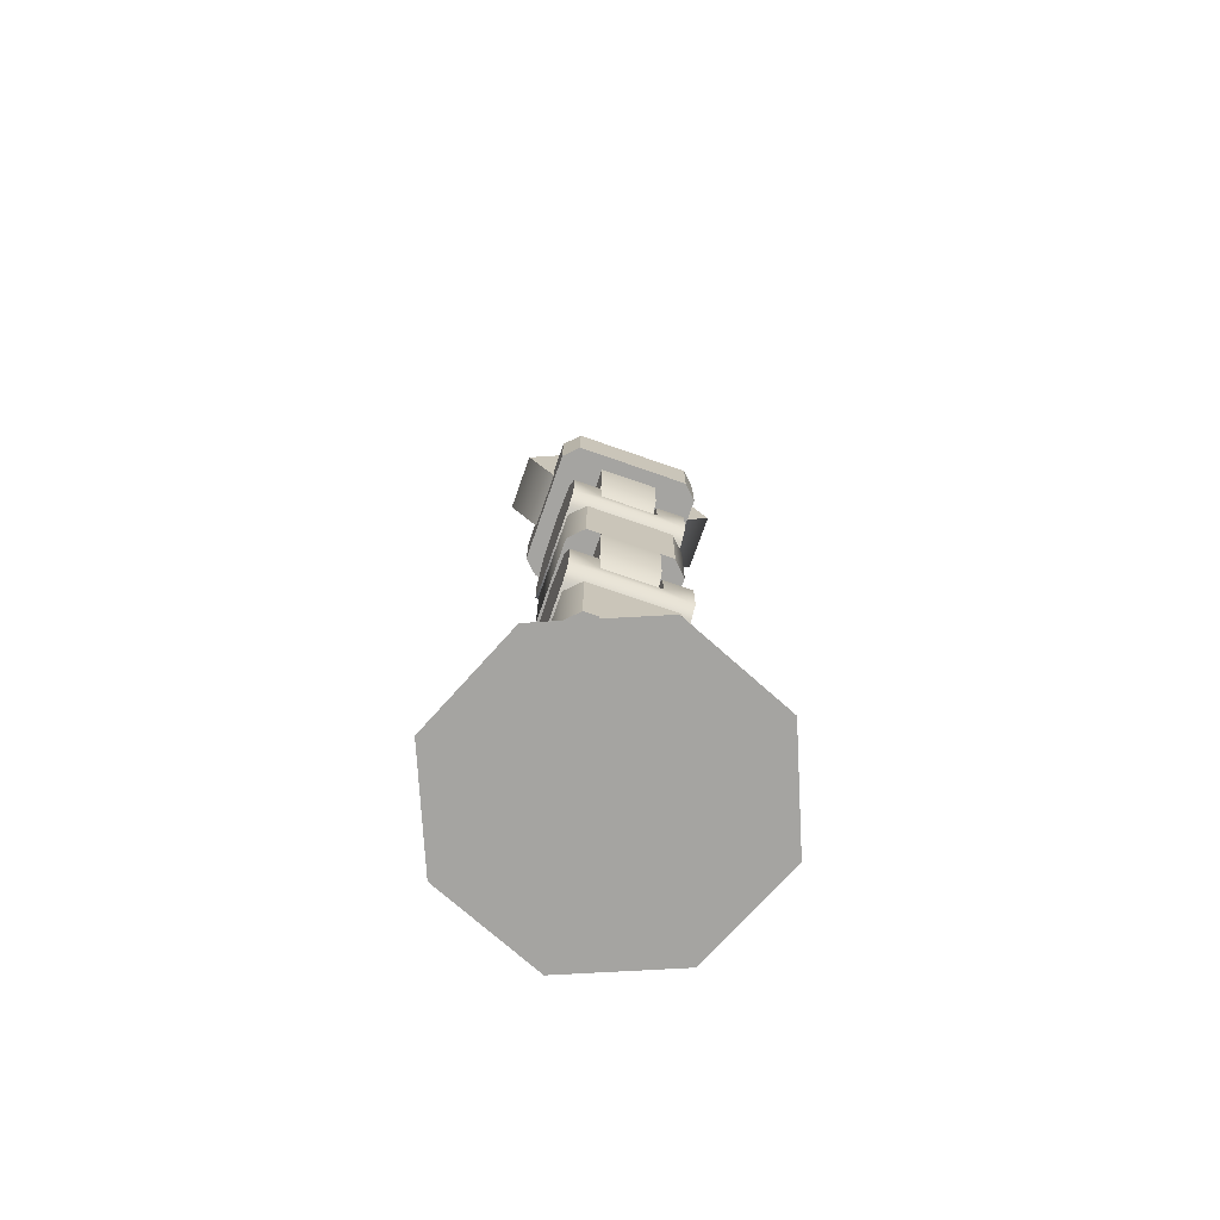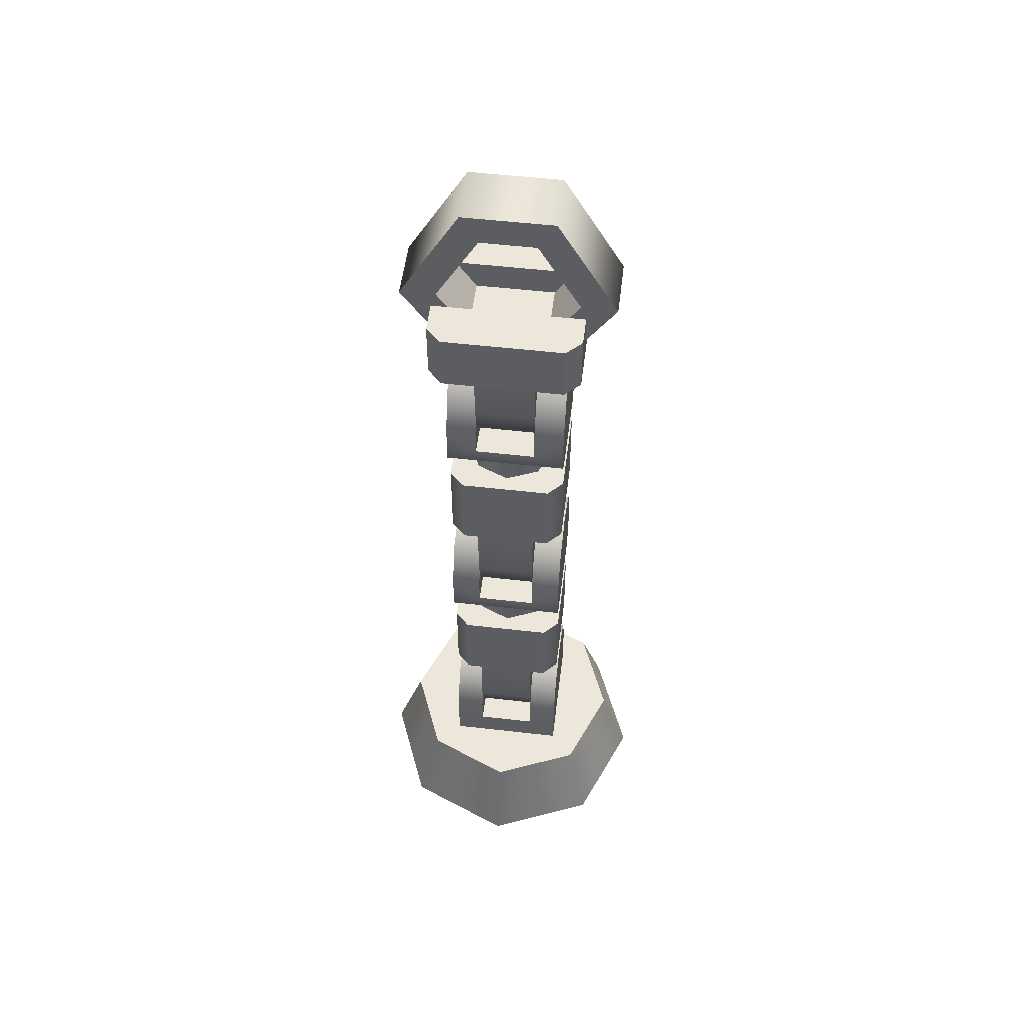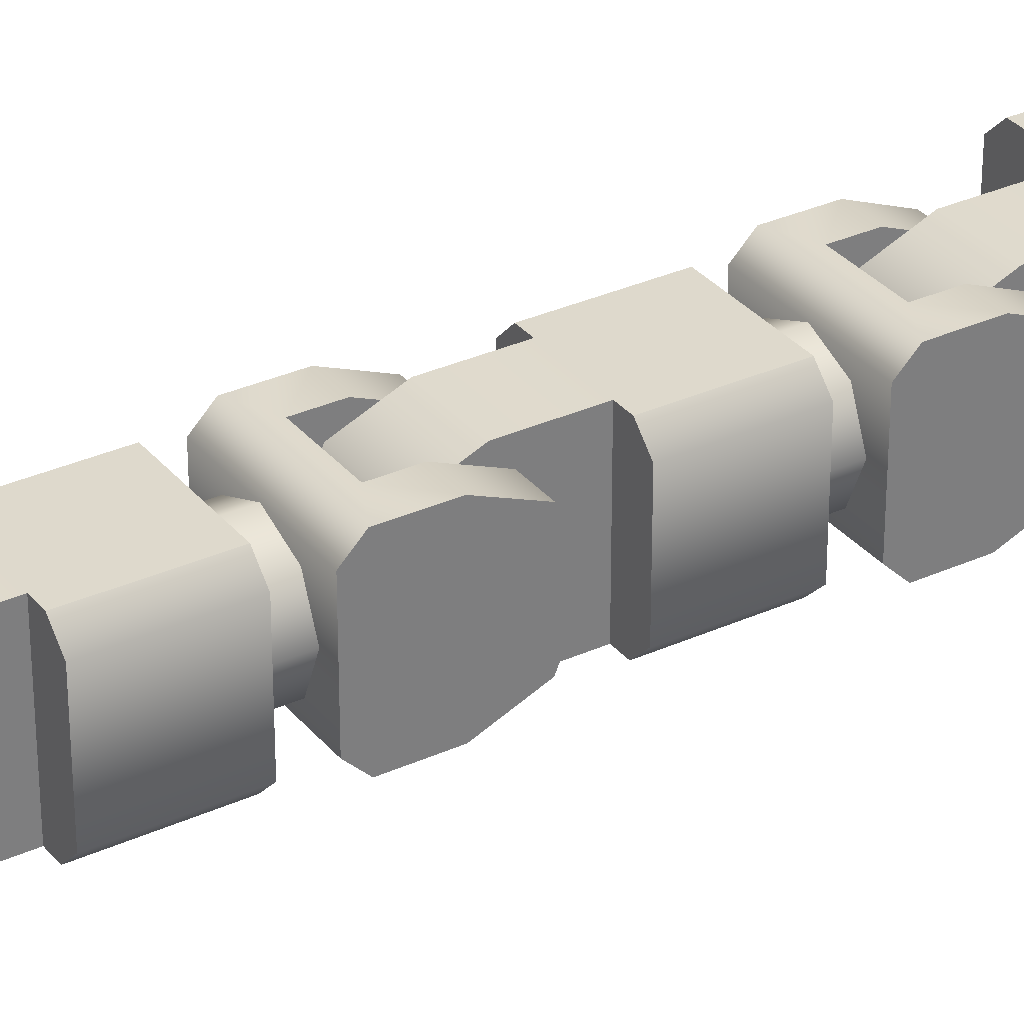
<metadata>
{"format":"obj","ext":"obj","renderer":"f3d","projection":"perspective","resolution":1024,"background":"white","views":[{"elev":-73.2,"azim":-19.3,"up":"+Y"},{"elev":53.4,"azim":-173.0,"up":"+Y"},{"elev":32.1,"azim":57.5,"up":"+Z"}]}
</metadata>
<code>
g robot-arm-a
v 0.5 0 2.166e-15 1 1 1
v 0.3536 0 -0.3536 1 1 1
v 0.3536 0 0.3536 1 1 1
v 0 0 0.5 1 1 1
v 0 0 -0.5 1 1 1
v -0.3536 0 0.3536 1 1 1
v -0.3536 0 -0.3536 1 1 1
v -0.5 0 2.166e-15 1 1 1
v 0.4 0.3 2.166e-15 1 1 1
v 0.2828 0.3 0.2828 1 1 1
v 0.2828 0.3 -0.2828 1 1 1
v 0 0.3 -0.4 1 1 1
v 0 0.3 0.4 1 1 1
v -0.2828 0.3 -0.2828 1 1 1
v -0.2828 0.3 0.2828 1 1 1
v -0.4 0.3 2.166e-15 1 1 1
f 3 2 1
f 2 3 4
f 2 4 5
f 5 4 6
f 5 6 7
f 7 6 8
f 11 10 9
f 10 11 12
f 10 12 13
f 13 12 14
f 13 14 15
f 15 14 16
f 14 5 7
f 5 14 12
f 12 2 5
f 2 12 11
f 11 1 2
f 1 11 9
f 10 4 3
f 4 10 13
f 13 6 4
f 6 13 15
f 6 16 8
f 16 6 15
f 8 14 7
f 14 8 16
f 10 1 9
f 1 10 3
g robot-arm-a
f 3 2 1
f 2 3 4
f 2 4 5
f 5 4 6
f 5 6 7
f 7 6 8
f 11 10 9
f 10 11 12
f 10 12 13
f 13 12 14
f 13 14 15
f 15 14 16
f 14 5 7
f 5 14 12
f 12 2 5
f 2 12 11
f 11 1 2
f 1 11 9
f 10 4 3
f 4 10 13
f 13 6 4
f 6 13 15
f 6 16 8
f 16 6 15
f 8 14 7
f 14 8 16
f 10 1 9
f 1 10 3
g element-a
v -0.1 0.5 0.2 1 1 1
v -0.2 0.5 0.2 1 1 1
v -0.1 0.6414 0.1414 1 1 1
v -0.2 0.6414 0.1414 1 1 1
v -0.1 0.7 1.444e-15 1 1 1
v -0.2 0.7 1.444e-15 1 1 1
v -0.1 0.6414 -0.1414 1 1 1
v -0.2 0.6414 -0.1414 1 1 1
v -0.2 0.5 -0.2 1 1 1
v -0.1 0.5 -0.2 1 1 1
v 0.1 0.5 -0.2 1 1 1
v 0.2 0.5 -0.2 1 1 1
v 0.1 0.6414 -0.1414 1 1 1
v 0.2 0.6414 -0.1414 1 1 1
v 0.2 0.7 1.444e-15 1 1 1
v 0.1 0.7 1.444e-15 1 1 1
v 0.2 0.6414 0.1414 1 1 1
v 0.1 0.6414 0.1414 1 1 1
v 0.2 0.5 0.2 1 1 1
v 0.1 0.5 0.2 1 1 1
v 0.1 0.4 0.2 1 1 1
v 0.2 0.3 0.2 1 1 1
v -0.2 0.3 0.2 1 1 1
v -0.1 0.4 0.2 1 1 1
v 0.2 0.3 -0.2 1 1 1
v -0.2 0.3 -0.2 1 1 1
v -0.1 0.4 -0.2 1 1 1
v 0.1 0.4 -0.2 1 1 1
f 19 18 17
f 18 19 20
f 22 19 21
f 19 22 20
f 24 21 23
f 21 24 22
f 24 26 25
f 26 24 23
f 29 28 27
f 28 29 30
f 29 31 30
f 31 29 32
f 32 33 31
f 33 32 34
f 33 36 35
f 36 33 34
f 37 35 36
f 37 38 35
f 38 37 39
f 40 39 37
f 39 40 18
f 18 40 17
f 30 41 28
f 41 30 38
f 38 30 31
f 38 31 33
f 38 33 35
f 39 25 42
f 25 39 24
f 24 39 22
f 22 39 20
f 20 39 18
f 43 25 26
f 43 42 25
f 42 43 41
f 44 41 43
f 41 44 28
f 28 44 27
f 23 43 26
f 43 23 40
f 40 23 21
f 40 21 19
f 40 19 17
f 37 27 44
f 27 37 29
f 29 37 32
f 32 37 34
f 34 37 36
f 43 37 44
f 37 43 40
g element-b
v 0.1 0.8 -0.2 1 1 1
v 0.1 0.6 -0.2 1 1 1
v 0.1 0.8 0.2 1 1 1
v 0.1 0.4586 -0.1414 1 1 1
v 0.1 0.4 3.61e-15 1 1 1
v 0.1 0.4586 0.1414 1 1 1
v 0.1 0.6 0.2 1 1 1
v -0.1 0.8 -0.2 1 1 1
v -0.1 0.8 0.2 1 1 1
v -0.1 0.6 -0.2 1 1 1
v -0.1 0.4586 -0.1414 1 1 1
v -0.1 0.4 3.61e-15 1 1 1
v -0.1 0.4586 0.1414 1 1 1
v -0.1 0.6 0.2 1 1 1
v -0.1 0.4586 -0.1414 1 1 1
v 0.1 0.4586 -0.1414 1 1 1
v 0.1 0.4 -5.053e-15 1 1 1
v -0.1 0.4 -5.053e-15 1 1 1
v 0.1 0.4586 0.1414 1 1 1
v -0.1 0.4586 0.1414 1 1 1
v -0.2 1.1 -0.15 1 1 1
v -0.2 1.1 0.15 1 1 1
v -0.2 0.8 -0.15 1 1 1
v -0.2 0.8 0.15 1 1 1
v -0.15 1.1 -0.2 1 1 1
v -0.15 0.8 -0.2 1 1 1
v 0.15 0.8 0.2 1 1 1
v 0.15 1.1 0.2 1 1 1
v -0.15 0.8 0.2 1 1 1
v -0.15 1.1 0.2 1 1 1
v 0.2 1.1 -0.15 1 1 1
v 0.2 1.1 0.15 1 1 1
v 0.15 1.1 -0.2 1 1 1
v 0.15 0.8 -0.2 1 1 1
v 0.2 0.8 -0.15 1 1 1
v 0.2 0.8 0.15 1 1 1
v 0.15 1.2 -1.083e-14 1 1 1
v 0.15 1.1 -1.083e-14 1 1 1
v 0.1061 1.2 0.1061 1 1 1
v 0.1061 1.1 0.1061 1 1 1
v 0 1.1 0.15 1 1 1
v 0 1.2 0.15 1 1 1
v -0.1061 1.1 0.1061 1 1 1
v -0.1061 1.2 0.1061 1 1 1
v -0.15 1.1 -1.083e-14 1 1 1
v -0.15 1.2 -1.083e-14 1 1 1
v -0.1061 1.1 -0.1061 1 1 1
v -0.1061 1.2 -0.1061 1 1 1
v 0 1.1 -0.15 1 1 1
v 0 1.2 -0.15 1 1 1
v 0.1061 1.1 -0.1061 1 1 1
v 0.1061 1.2 -0.1061 1 1 1
f 47 46 45
f 46 47 48
f 48 47 49
f 49 47 50
f 50 47 51
f 54 53 52
f 53 54 55
f 53 55 56
f 53 56 57
f 53 57 58
f 54 60 59
f 60 54 46
f 62 60 61
f 60 62 59
f 64 61 63
f 61 64 62
f 52 46 54
f 46 52 45
f 51 64 63
f 64 51 58
f 47 58 51
f 58 47 53
f 67 66 65
f 66 67 68
f 70 65 69
f 65 70 67
f 72 47 71
f 47 72 53
f 53 72 73
f 73 72 74
f 68 74 66
f 74 68 73
f 77 76 75
f 76 77 72
f 72 77 69
f 72 69 74
f 74 69 65
f 74 65 66
f 77 79 78
f 79 77 75
f 76 71 80
f 71 76 72
f 76 79 75
f 79 76 80
f 69 52 70
f 52 69 45
f 45 69 78
f 78 69 77
f 73 52 53
f 52 73 70
f 70 73 68
f 70 68 67
f 71 79 80
f 79 71 78
f 78 71 47
f 78 47 45
f 83 82 81
f 82 83 84
f 83 85 84
f 85 83 86
f 86 87 85
f 87 86 88
f 87 90 89
f 90 87 88
f 89 92 91
f 92 89 90
f 92 93 91
f 93 92 94
f 94 95 93
f 95 94 96
f 81 95 96
f 95 81 82
g element-c
v -0.1 1.4 0.2 1 1 1
v -0.2 1.4 0.2 1 1 1
v -0.1 1.541 0.1414 1 1 1
v -0.2 1.541 0.1414 1 1 1
v -0.1 1.6 -2.31e-14 1 1 1
v -0.2 1.6 -2.31e-14 1 1 1
v -0.1 1.541 -0.1414 1 1 1
v -0.2 1.541 -0.1414 1 1 1
v -0.2 1.4 -0.2 1 1 1
v -0.1 1.4 -0.2 1 1 1
v 0.1 1.4 -0.2 1 1 1
v 0.2 1.4 -0.2 1 1 1
v 0.1 1.541 -0.1414 1 1 1
v 0.2 1.541 -0.1414 1 1 1
v 0.2 1.6 -2.31e-14 1 1 1
v 0.1 1.6 -2.31e-14 1 1 1
v 0.2 1.541 0.1414 1 1 1
v 0.1 1.541 0.1414 1 1 1
v 0.2 1.4 0.2 1 1 1
v 0.1 1.4 0.2 1 1 1
v 0.2 1.2 0.15 1 1 1
v 0.2 1.2 -0.15 1 1 1
v -0.2 1.2 0.15 1 1 1
v -0.2 1.2 -0.15 1 1 1
v -0.1 1.3 -0.2 1 1 1
v -0.2 1.25 -0.2 1 1 1
v 0.2 1.25 -0.2 1 1 1
v 0.1 1.3 -0.2 1 1 1
v 0.1 1.3 0.2 1 1 1
v 0.2 1.25 0.2 1 1 1
v -0.2 1.25 0.2 1 1 1
v -0.1 1.3 0.2 1 1 1
f 99 98 97
f 98 99 100
f 102 99 101
f 99 102 100
f 104 101 103
f 101 104 102
f 104 106 105
f 106 104 103
f 109 108 107
f 108 109 110
f 109 111 110
f 111 109 112
f 112 113 111
f 113 112 114
f 113 116 115
f 116 113 114
f 119 118 117
f 118 119 120
f 121 105 106
f 121 122 105
f 122 121 123
f 124 123 121
f 123 124 108
f 108 124 107
f 120 123 118
f 123 120 122
f 125 115 116
f 125 126 115
f 126 125 127
f 128 127 125
f 127 128 98
f 98 128 97
f 127 117 126
f 117 127 119
f 110 123 108
f 123 110 118
f 118 110 117
f 117 110 111
f 117 111 113
f 117 113 115
f 117 115 126
f 120 105 122
f 105 120 104
f 104 120 119
f 104 119 102
f 102 119 100
f 100 119 98
f 98 119 127
f 103 121 106
f 121 103 128
f 128 103 101
f 128 101 99
f 128 99 97
f 125 107 124
f 107 125 109
f 109 125 112
f 112 125 114
f 114 125 116
f 121 125 124
f 125 121 128
g element-d
v 0.2 2 -0.15 1 1 1
v 0.2 2 0.15 1 1 1
v 0.15 2 -0.2 1 1 1
v 0.15 2 0.2 1 1 1
v -0.15 2 -0.2 1 1 1
v -0.15 2 0.2 1 1 1
v -0.2 2 -0.15 1 1 1
v -0.2 2 0.15 1 1 1
v -0.15 1.7 -0.2 1 1 1
v -0.2 1.7 -0.15 1 1 1
v -0.2 1.7 0.15 1 1 1
v -0.15 1.7 0.2 1 1 1
v 0.15 1.7 0.2 1 1 1
v 0.1 1.7 0.2 1 1 1
v -0.1 1.7 0.2 1 1 1
v 0.2 1.7 0.15 1 1 1
v 0.2 1.7 -0.15 1 1 1
v 0.15 1.7 -0.2 1 1 1
v 0.1 1.7 -0.2 1 1 1
v -0.1 1.7 -0.2 1 1 1
v 0.1 1.5 -0.2 1 1 1
v 0.1 1.359 -0.1414 1 1 1
v 0.1 1.3 3.61e-15 1 1 1
v 0.1 1.359 0.1414 1 1 1
v 0.1 1.5 0.2 1 1 1
v -0.1 1.5 -0.2 1 1 1
v -0.1 1.359 -0.1414 1 1 1
v -0.1 1.3 3.61e-15 1 1 1
v -0.1 1.359 0.1414 1 1 1
v -0.1 1.5 0.2 1 1 1
v 0.1 1.3 -5.053e-15 1 1 1
v -0.1 1.3 -5.053e-15 1 1 1
v 0.15 2.1 -1.083e-14 1 1 1
v 0.15 2 -1.083e-14 1 1 1
v 0.1061 2.1 0.1061 1 1 1
v 0.1061 2 0.1061 1 1 1
v 0 2 0.15 1 1 1
v 0 2.1 0.15 1 1 1
v -0.1061 2 0.1061 1 1 1
v -0.1061 2.1 0.1061 1 1 1
v -0.15 2 -1.083e-14 1 1 1
v -0.15 2.1 -1.083e-14 1 1 1
v -0.1061 2 -0.1061 1 1 1
v -0.1061 2.1 -0.1061 1 1 1
v 0 2 -0.15 1 1 1
v 0 2.1 -0.15 1 1 1
v 0.1061 2 -0.1061 1 1 1
v 0.1061 2.1 -0.1061 1 1 1
f 131 130 129
f 130 131 132
f 132 131 133
f 132 133 134
f 134 133 135
f 134 135 136
f 137 135 133
f 135 137 138
f 140 136 139
f 136 140 134
f 132 142 141
f 142 132 143
f 143 132 140
f 140 132 134
f 141 145 144
f 145 141 146
f 146 141 142
f 146 142 147
f 130 145 129
f 145 130 144
f 140 148 143
f 148 140 137
f 137 140 139
f 137 139 138
f 131 145 146
f 145 131 129
f 138 136 135
f 136 138 139
f 130 141 144
f 141 130 132
f 133 148 137
f 148 133 147
f 147 133 146
f 146 133 131
f 142 149 147
f 149 142 150
f 150 142 151
f 151 142 152
f 152 142 153
f 154 143 148
f 143 154 155
f 143 155 156
f 143 156 157
f 143 157 158
f 153 157 152
f 157 153 158
f 160 150 159
f 150 160 155
f 142 158 153
f 158 142 143
f 157 159 152
f 159 157 160
f 154 150 155
f 150 154 149
f 148 149 154
f 149 148 147
f 163 162 161
f 162 163 164
f 163 165 164
f 165 163 166
f 166 167 165
f 167 166 168
f 167 170 169
f 170 167 168
f 169 172 171
f 172 169 170
f 172 173 171
f 173 172 174
f 174 175 173
f 175 174 176
f 161 175 176
f 175 161 162
g element-e
v -0.1 2.3 0.2 1 1 1
v -0.2 2.3 0.2 1 1 1
v -0.1 2.441 0.1414 1 1 1
v -0.2 2.441 0.1414 1 1 1
v -0.1 2.5 -2.31e-14 1 1 1
v -0.2 2.5 -2.31e-14 1 1 1
v -0.1 2.441 -0.1414 1 1 1
v -0.2 2.441 -0.1414 1 1 1
v -0.2 2.3 -0.2 1 1 1
v -0.1 2.3 -0.2 1 1 1
v 0.1 2.3 -0.2 1 1 1
v 0.2 2.3 -0.2 1 1 1
v 0.1 2.441 -0.1414 1 1 1
v 0.2 2.441 -0.1414 1 1 1
v 0.2 2.5 -2.31e-14 1 1 1
v 0.1 2.5 -2.31e-14 1 1 1
v 0.2 2.441 0.1414 1 1 1
v 0.1 2.441 0.1414 1 1 1
v 0.2 2.3 0.2 1 1 1
v 0.1 2.3 0.2 1 1 1
v 0.2 2.1 0.15 1 1 1
v 0.2 2.1 -0.15 1 1 1
v -0.2 2.1 0.15 1 1 1
v -0.2 2.1 -0.15 1 1 1
v -0.1 2.2 -0.2 1 1 1
v -0.2 2.15 -0.2 1 1 1
v 0.2 2.15 -0.2 1 1 1
v 0.1 2.2 -0.2 1 1 1
v 0.1 2.2 0.2 1 1 1
v 0.2 2.15 0.2 1 1 1
v -0.2 2.15 0.2 1 1 1
v -0.1 2.2 0.2 1 1 1
f 179 178 177
f 178 179 180
f 182 179 181
f 179 182 180
f 184 181 183
f 181 184 182
f 184 186 185
f 186 184 183
f 189 188 187
f 188 189 190
f 189 191 190
f 191 189 192
f 192 193 191
f 193 192 194
f 193 196 195
f 196 193 194
f 199 198 197
f 198 199 200
f 201 185 186
f 201 202 185
f 202 201 203
f 204 203 201
f 203 204 188
f 188 204 187
f 202 198 200
f 198 202 203
f 205 195 196
f 205 206 195
f 206 205 207
f 208 207 205
f 207 208 178
f 178 208 177
f 206 199 197
f 199 206 207
f 200 185 202
f 185 200 184
f 184 200 199
f 184 199 182
f 182 199 180
f 180 199 178
f 178 199 207
f 190 203 188
f 203 190 198
f 198 190 197
f 197 190 191
f 197 191 193
f 197 193 195
f 197 195 206
f 183 201 186
f 201 183 208
f 208 183 181
f 208 181 179
f 208 179 177
f 205 187 204
f 187 205 189
f 189 205 192
f 192 205 194
f 194 205 196
f 201 205 204
f 205 201 208
g element-f
v 0.1 2.2 -2.238e-14 1 1 1
v 0.1 2.259 -0.1414 1 1 1
v -0.1 2.2 -2.238e-14 1 1 1
v -0.1 2.259 -0.1414 1 1 1
v -0.1 2.4 -0.2 1 1 1
v 0.1 2.4 -0.2 1 1 1
v -0.1 2.6 -0.2 1 1 1
v 0.1 2.6 -0.2 1 1 1
v 0.1 2.259 0.1414 1 1 1
v -0.1 2.259 0.1414 1 1 1
v 0.1 2.4 0.2 1 1 1
v -0.1 2.4 0.2 1 1 1
v 0.1 2.6 0.2 1 1 1
v -0.1 2.6 0.2 1 1 1
v -0.2 2.6 -0.25 1 1 1
v -0.15 2.6 -0.25 1 1 1
v -0.2 2.8 -0.25 1 1 1
v 0.15 2.6 -0.25 1 1 1
v 0.2 2.6 -0.25 1 1 1
v 0.2 2.8 -0.25 1 1 1
v 0.2 2.6 0.25 1 1 1
v 0.15 2.6 0.25 1 1 1
v 0.2 2.8 0.25 1 1 1
v -0.15 2.6 0.25 1 1 1
v -0.2 2.6 0.25 1 1 1
v -0.2 2.8 0.25 1 1 1
v -0.25 2.6 -0.2 1 1 1
v -0.25 2.8 -0.2 1 1 1
v 0.25 2.6 -0.2 1 1 1
v 0.25 2.8 -0.2 1 1 1
v 0.25 2.6 0.2 1 1 1
v 0.25 2.8 0.2 1 1 1
v -0.25 2.6 0.2 1 1 1
v -0.25 2.8 0.2 1 1 1
v 0.25 2.7 -0.1 1 1 1
v 0.25 2.7 0.1 1 1 1
v -0.25 2.7 -0.1 1 1 1
v -0.25 2.7 0.1 1 1 1
v 0.25 2.8 -0.1 1 1 1
v -0.25 2.8 -0.1 1 1 1
v 0.25 2.8 0.1 1 1 1
v -0.25 2.8 0.1 1 1 1
f 211 210 209
f 210 211 212
f 215 214 213
f 214 215 216
f 218 209 217
f 209 218 211
f 219 218 217
f 218 219 220
f 221 220 219
f 220 221 222
f 213 210 212
f 210 213 214
f 221 214 216
f 214 221 210
f 210 221 209
f 209 221 217
f 217 221 219
f 213 222 215
f 222 213 212
f 222 212 211
f 222 211 218
f 222 218 220
f 225 224 223
f 224 225 226
f 226 225 227
f 227 225 228
f 231 230 229
f 230 231 232
f 232 231 233
f 233 231 234
f 235 225 223
f 225 235 236
f 228 237 227
f 237 228 238
f 240 229 239
f 229 240 231
f 233 242 241
f 242 233 234
f 229 237 239
f 237 229 227
f 227 229 230
f 227 230 226
f 226 230 232
f 226 232 224
f 224 232 233
f 224 233 223
f 223 233 241
f 223 241 235
f 245 244 243
f 244 245 246
f 228 247 238
f 247 228 248
f 248 228 225
f 248 225 236
f 250 240 249
f 240 250 231
f 231 250 234
f 234 250 242
f 250 244 246
f 244 250 249
f 240 244 249
f 239 244 240
f 239 243 244
f 237 243 239
f 237 247 243
f 247 237 238
f 247 245 243
f 245 247 248
f 235 248 236
f 248 235 245
f 245 235 241
f 245 241 246
f 246 241 242
f 242 250 246
g claw-a
v 0.15 3.2 -0.1 1 1 1
v 0.15 3.2 0.1 1 1 1
v 0 3.2 -0.1 1 1 1
v 0 3.2 0.1 1 1 1
v 0.35 2.85 -0.1 1 1 1
v 0.35 2.85 0.1 1 1 1
v 0.25 2.7 -0.1 1 1 1
v 0.1298 2.7 -0.1 1 1 1
v 0.25 2.7 0.1 1 1 1
v 0.1298 2.7 0.1 1 1 1
v 0 3.1 -0.1 1 1 1
v 0 3.1 0.1 1 1 1
v 0.09197 3.1 -0.1 1 1 1
v 0.09197 3.1 0.1 1 1 1
v 0.2325 2.854 -0.1 1 1 1
v 0.2325 2.854 0.1 1 1 1
f 253 252 251
f 252 253 254
f 252 255 251
f 255 252 256
f 259 258 257
f 258 259 260
f 255 259 257
f 259 255 256
f 262 253 261
f 253 262 254
f 264 261 263
f 261 264 262
f 253 263 261
f 251 263 253
f 251 265 263
f 255 265 251
f 257 265 255
f 265 257 258
f 256 260 259
f 260 256 266
f 266 256 252
f 266 252 264
f 264 252 262
f 262 252 254
f 260 265 258
f 265 260 266
f 265 264 263
f 264 265 266
g claw-b
v -0.1298 2.7 0.1 1 1 1
v -0.1298 2.7 -0.1 1 1 1
v -0.25 2.7 0.1 1 1 1
v -0.25 2.7 -0.1 1 1 1
v -0.15 3.2 -0.1 1 1 1
v -0.15 3.2 0.1 1 1 1
v -0.35 2.85 -0.1 1 1 1
v -0.35 2.85 0.1 1 1 1
v -0.09197 3.1 0.1 1 1 1
v -0.2325 2.854 0.1 1 1 1
v -0.2325 2.854 -0.1 1 1 1
v -0.09197 3.1 -0.1 1 1 1
f 269 268 267
f 268 269 270
f 271 254 253
f 254 271 272
f 274 271 273
f 271 274 272
f 270 274 273
f 274 270 269
f 254 261 253
f 261 254 262
f 254 275 262
f 272 275 254
f 272 276 275
f 274 276 272
f 269 276 274
f 276 269 267
f 273 268 270
f 268 273 277
f 277 273 271
f 277 271 278
f 278 271 261
f 261 271 253
f 276 268 277
f 268 276 267
f 275 277 278
f 277 275 276
f 275 261 262
f 261 275 278

</code>
